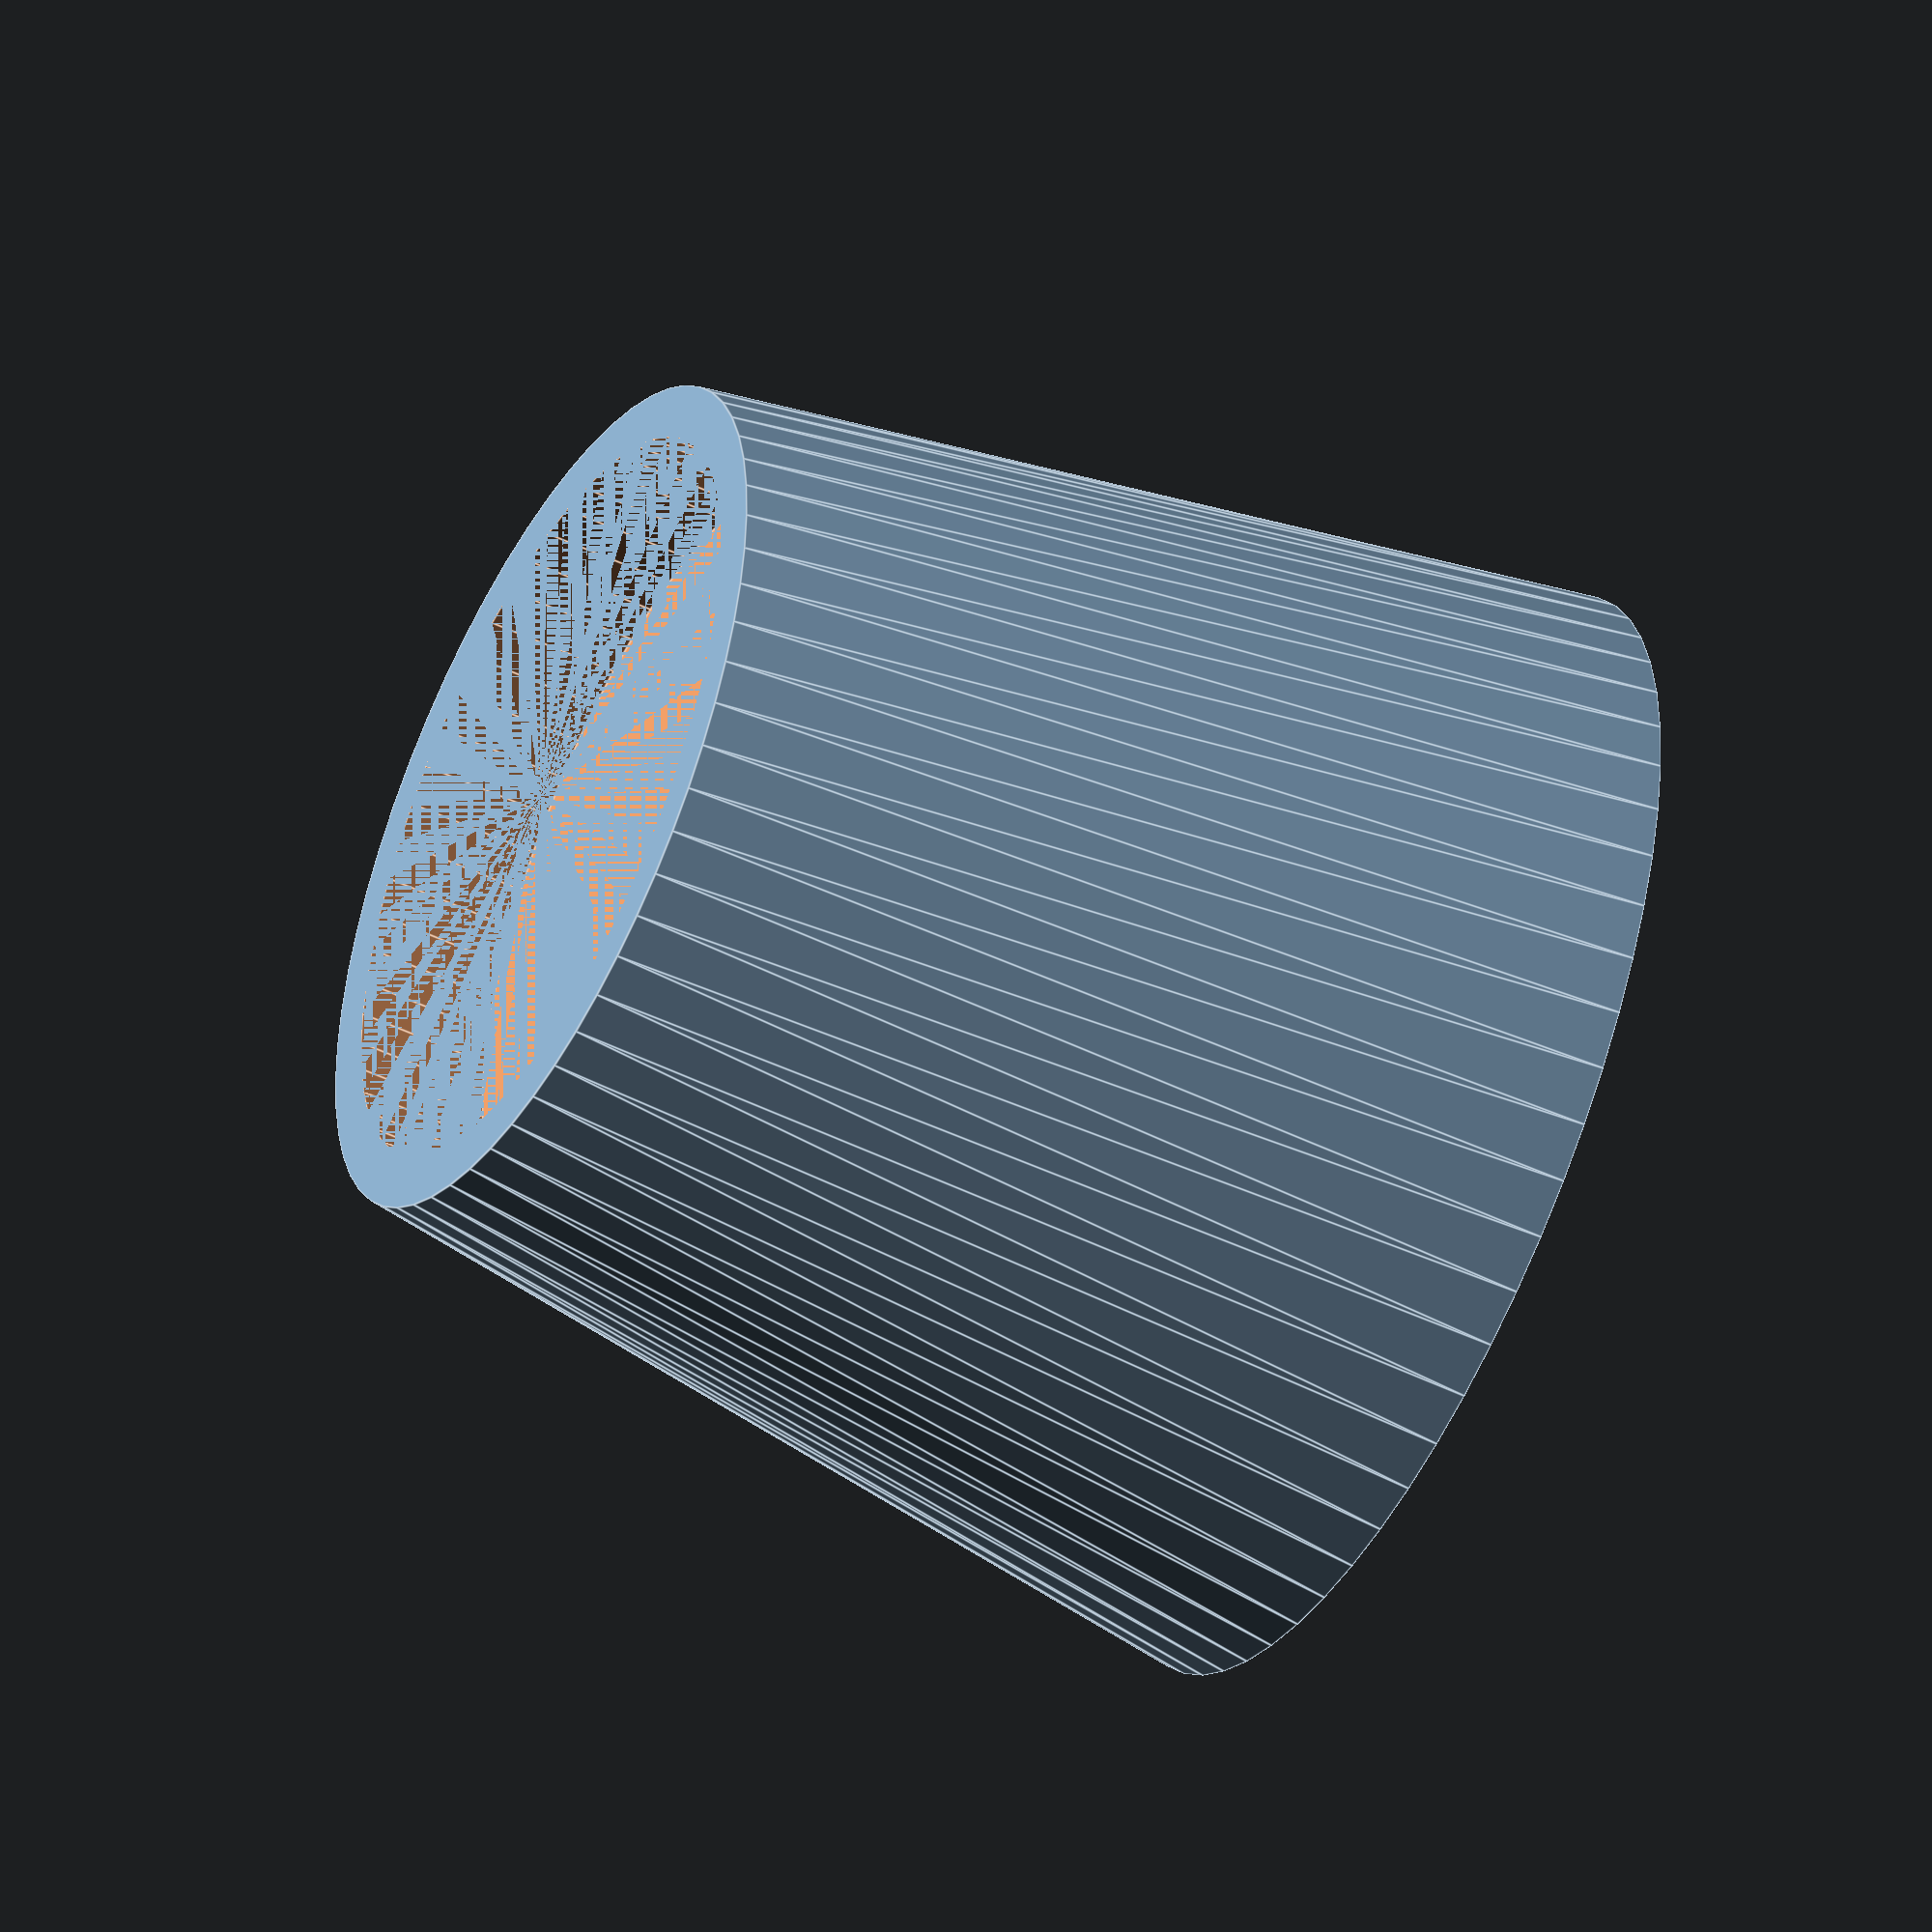
<openscad>
$fn=60;

standHeight = 30;
standWallThicknes = 2;
standSupportHeight = 5;

squareStandWidth = 59;
cylinderStandRadius = 28 / 2;
cylinderStandBottomExpanded = 5;


module squareSofaStand () {
    module standBase () {
        cube([
            squareStandWidth + standWallThicknes*2,
            squareStandWidth + standWallThicknes*2,
            standHeight + standSupportHeight
        ]);
    }
    
    module standBaseCutout () {
        translate([
            standWallThicknes, 
            standWallThicknes, 
            standHeight
        ])
        cube([
            squareStandWidth,
            squareStandWidth,
            standSupportHeight + 2
        ]);
    }

    difference() {
        standBase();
        standBaseCutout();
    }
}

module cylinderSofaStand() {
    module standBase () {
        cylinder(
            h = standHeight + standSupportHeight,
            r1= cylinderStandRadius + standWallThicknes + cylinderStandBottomExpanded, 
            r2 = cylinderStandRadius + standWallThicknes
        );
    }

    module standBaseCutout () {
        translate(v = [0,0,standHeight]) 
        cylinder(
            h = standSupportHeight,
            r = cylinderStandRadius
        );
    }

    difference() {
        standBase();
        standBaseCutout();
        // cylinder(h = standHeight-1, r = cylinderStandRadius + standWallThicknes + cylinderStandBottomExpanded + 1);
    }
}



// squareSofaStand();
cylinderSofaStand();


</openscad>
<views>
elev=228.9 azim=14.2 roll=117.9 proj=o view=edges
</views>
